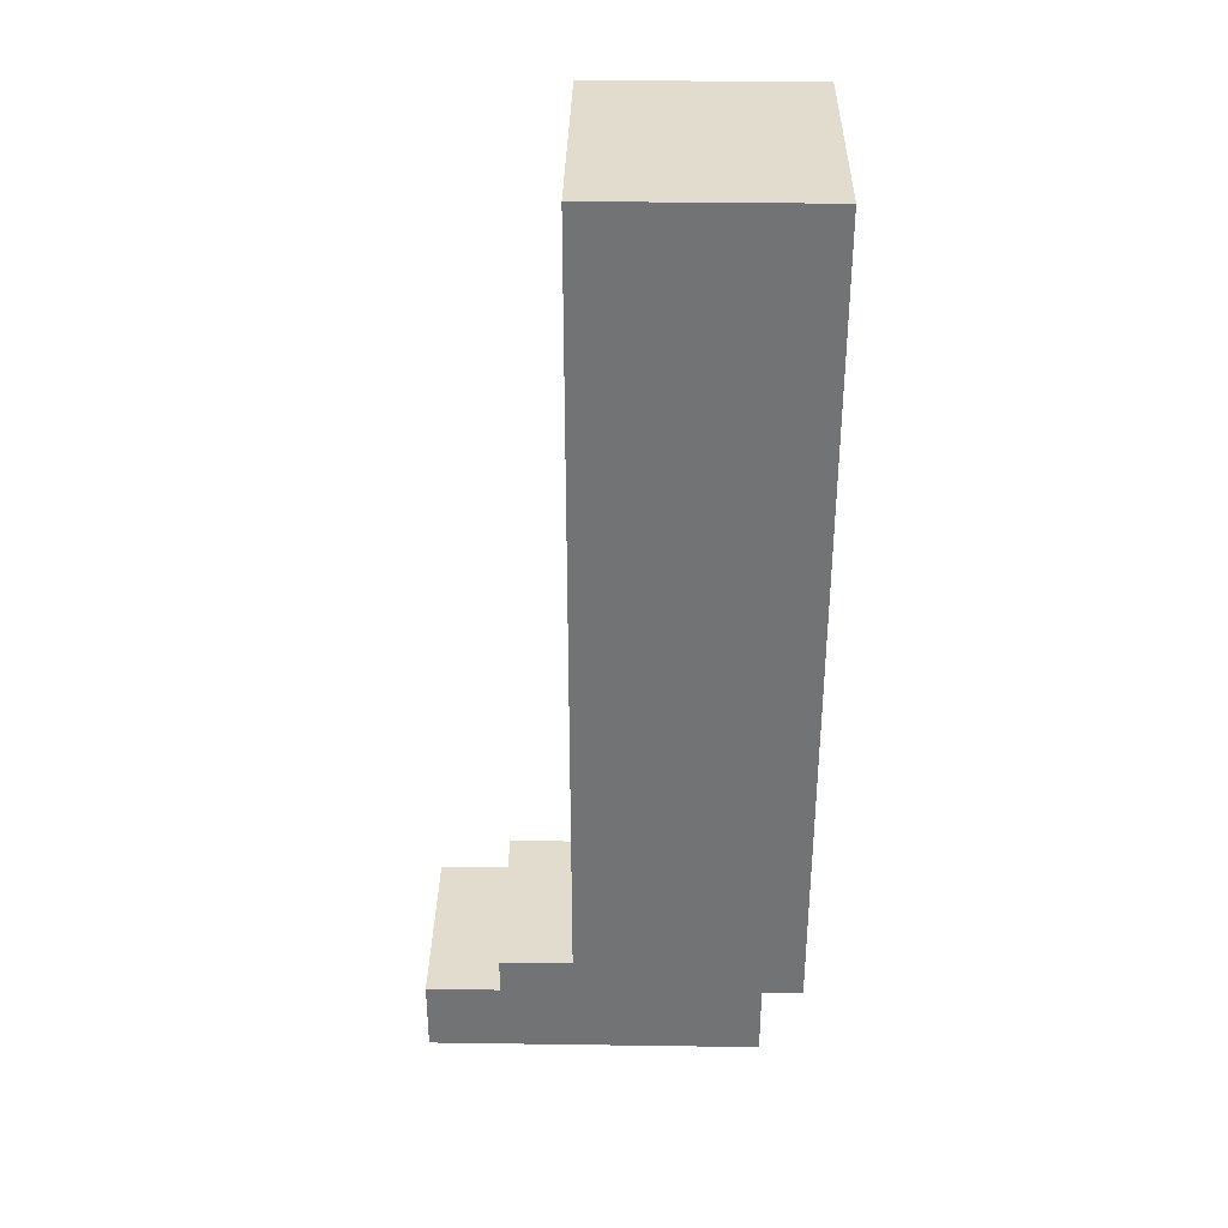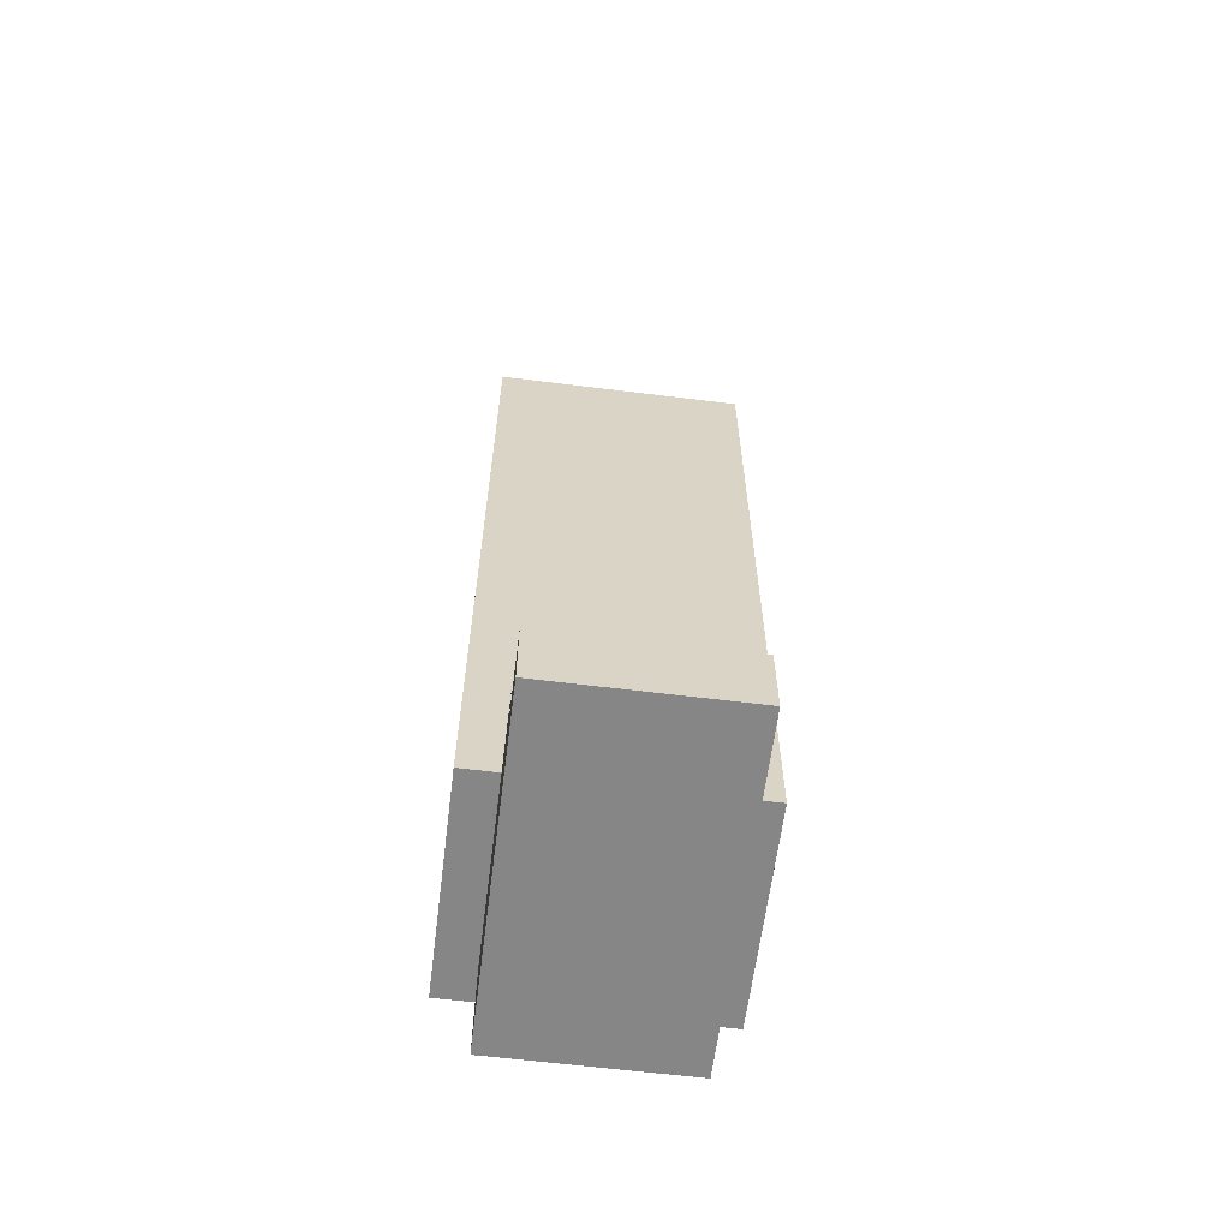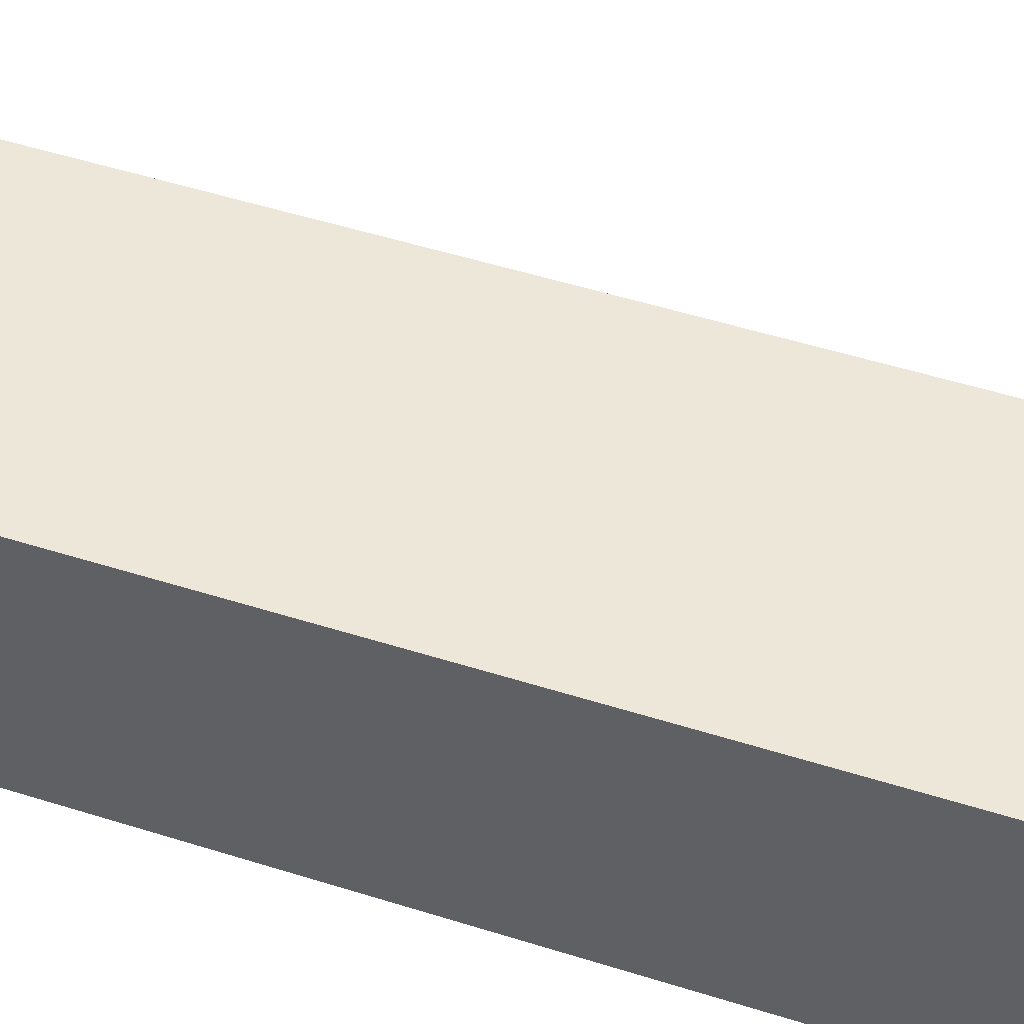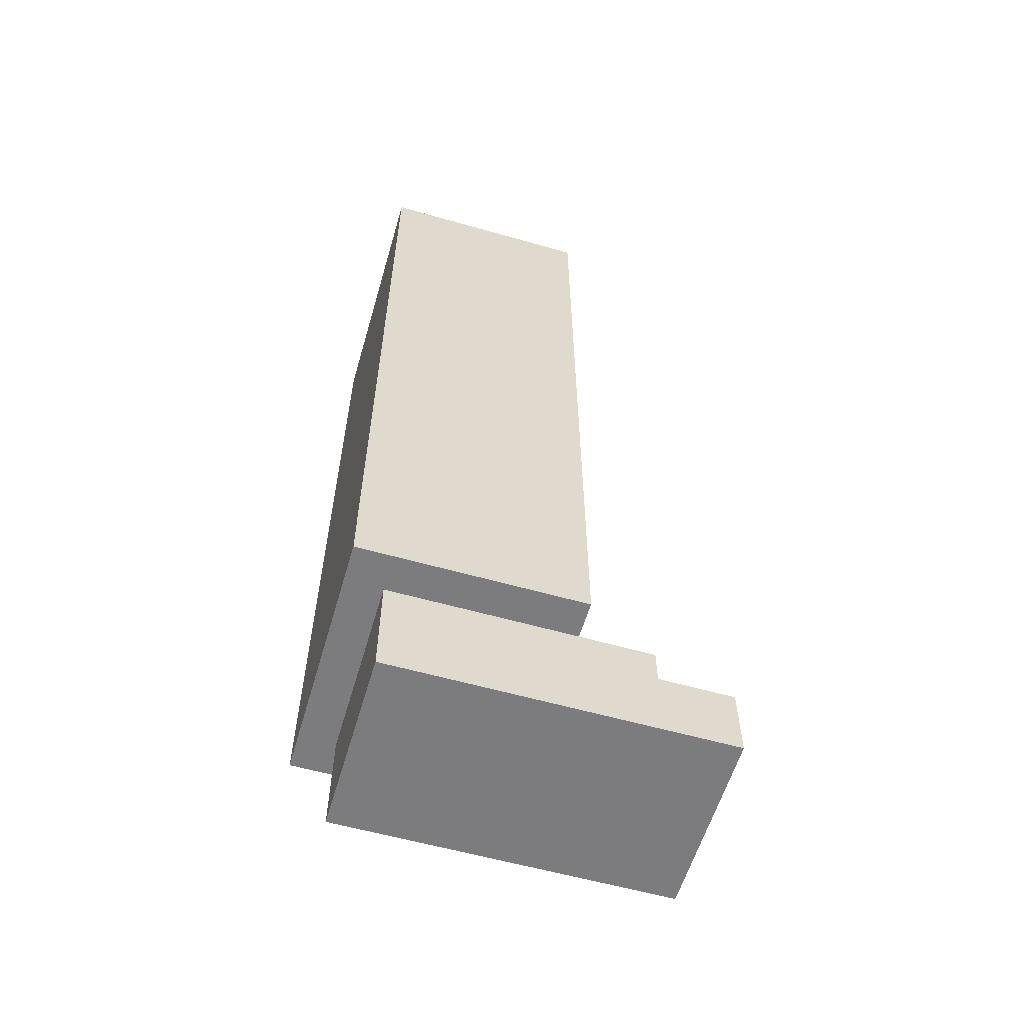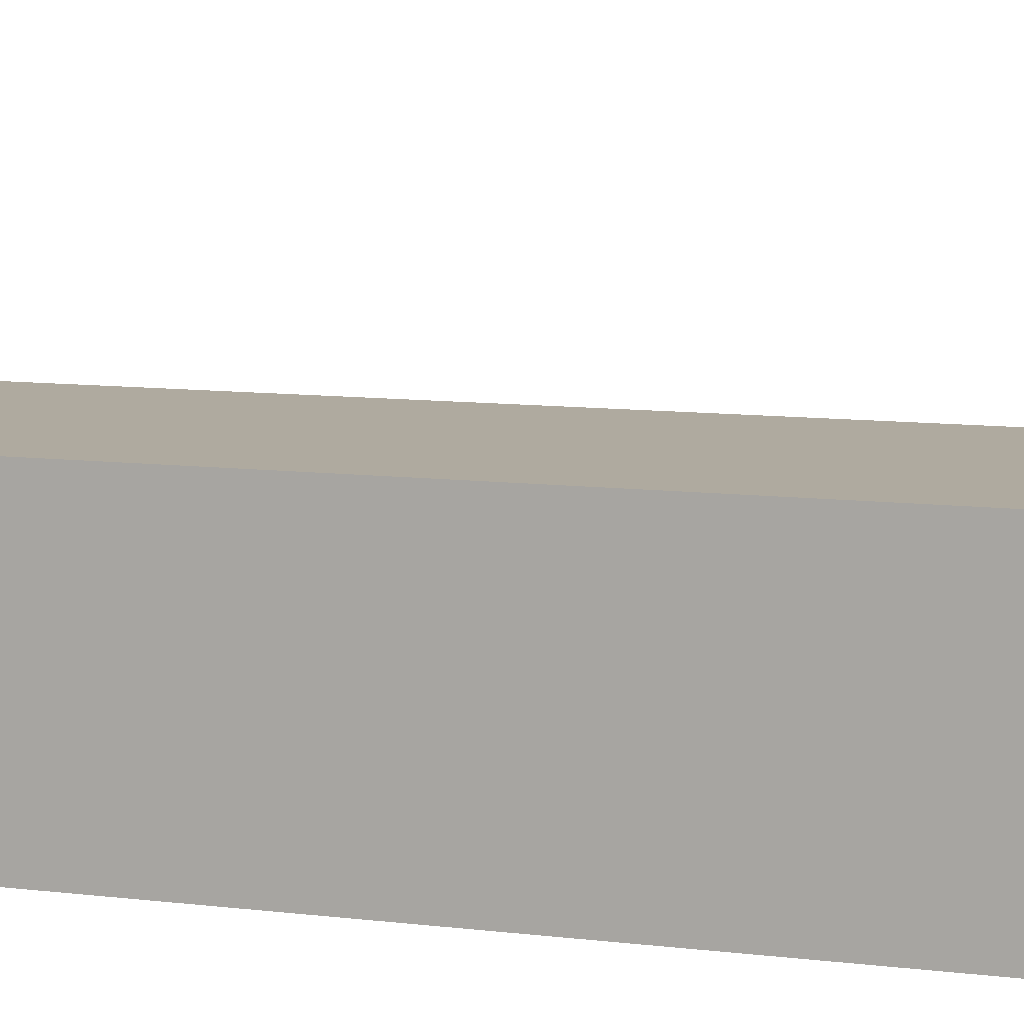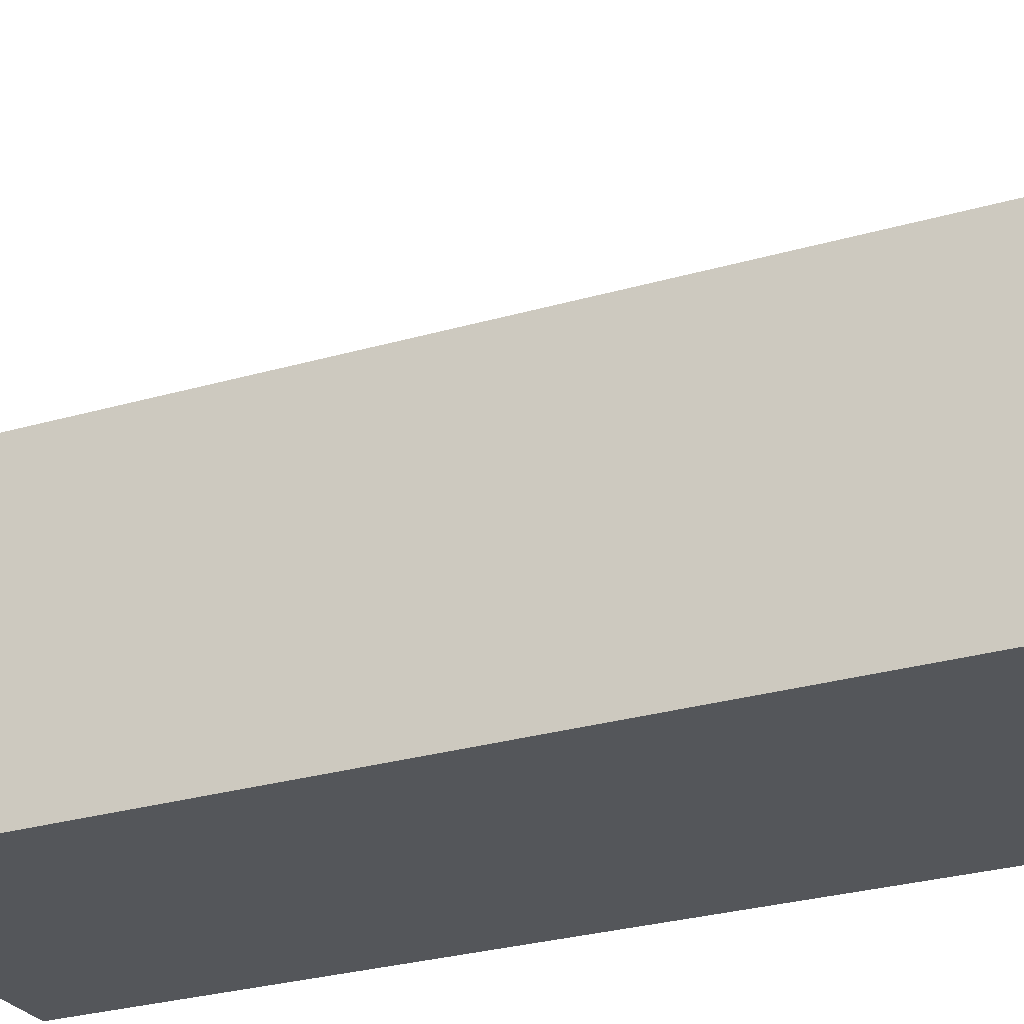
<metadata>
{"format":"obj","ext":"obj","renderer":"f3d","projection":"perspective","resolution":1024,"background":"white","views":[{"elev":34.0,"azim":91.1,"up":"+Y"},{"elev":-62.2,"azim":-7.2,"up":"+Y"},{"elev":49.6,"azim":109.4,"up":"+Z"},{"elev":-58.9,"azim":-106.3,"up":"+Y"},{"elev":9.5,"azim":-71.8,"up":"+Z"},{"elev":-25.6,"azim":115.7,"up":"+Z"}]}
</metadata>
<code>
v  -0.3384 -1.907 0.3
v  -0.3384 -2.207 0.2
v  -0.3384 -2.207 0.3
v  -0.3384 -1.907 0.2
v  -0.3384 -2.207 0.1
v  -0.3384 -1.907 0.1
v  -0.3384 -2.207 -0.1
v  -0.3384 -1.907 -0.1
v  -0.3384 -2.207 -0.2
v  -0.3384 -1.907 -0.2
v  -0.3384 -2.207 -0.3
v  -0.3384 -1.907 -0.3
v  -0.3384 -1.807 0.3
v  -0.3384 -1.807 0.2
v  -0.3384 -1.807 0.1
v  -0.3384 -1.807 -0.1
v  -0.3384 -1.807 -0.2
v  -0.3384 -1.807 -0.3
v  -0.3384 -1.407 0.3
v  -0.3384 -1.407 0.2
v  -0.3384 -1.407 0.1
v  -0.3384 -1.407 -0.1
v  -0.3384 -1.407 -0.2
v  -0.3384 -1.407 -0.3
v  -0.3384 -1.307 0.3
v  -0.3384 -1.307 0.2
v  -0.3384 -1.307 0.1
v  -0.3384 -1.307 -0.1
v  -0.3384 -1.307 -0.2
v  -0.3384 -1.307 -0.3
v  -0.3384 -0.9067 0.3
v  -0.3384 -0.9067 0.2
v  -0.3384 -0.9067 0.1
v  -0.3384 -0.9067 -0.1
v  -0.3384 -0.9067 -0.2
v  -0.3384 -0.9067 -0.3
v  -0.3384 -0.8067 0.3
v  -0.3384 -0.8067 0.2
v  -0.3384 -0.8067 0.1
v  -0.3384 -0.8067 -0.1
v  -0.3384 -0.8067 -0.2
v  -0.3384 -0.8067 -0.3
v  -0.3384 -0.4067 0.3
v  -0.3384 -0.4067 0.2
v  -0.3384 -0.4067 0.1
v  -0.3384 -0.4067 -0.1
v  -0.3384 -0.4067 -0.2
v  -0.3384 -0.4067 -0.3
v  -0.3384 -0.3067 0.3
v  -0.3384 -0.3067 0.2
v  -0.3384 -0.3067 0.1
v  -0.3384 -0.3067 -0.1
v  -0.3384 -0.3067 -0.2
v  -0.3384 -0.3067 -0.3
v  -0.3384 -0.0067 0.3
v  -0.3384 -0.0067 0.2
v  -0.3384 -0.0067 0.1
v  -0.3384 -0.0067 -0.1
v  -0.3384 -0.0067 -0.2
v  -0.3384 -0.0067 -0.3
v  -0.2384 -2.307 0.7
v  -0.2384 -2.507 -0.2
v  -0.2384 -2.507 0.7
v  -0.2384 -2.307 0.5
v  -0.2384 -2.207 0.5
v  -0.2384 -2.207 0.3
v  -0.2384 -2.207 0.2
v  -0.2384 -2.207 0.1
v  -0.2384 -2.207 -0.1
v  -0.2384 -2.207 -0.2
v  0.2616 -2.507 0.7
v  0.2616 -2.507 -0.2
v  0.2616 -2.307 0.7
v  0.2616 -2.307 0.5
v  0.2616 -2.207 0.5
v  0.2616 -2.207 0.3
v  0.2616 -2.207 -0.2
v  0.3616 -2.207 0.3
v  0.3616 -2.207 -0.3
v  0.3616 -1.907 0.3
v  0.3616 -1.907 -0.3
v  0.3616 -1.807 0.3
v  0.3616 -1.807 -0.3
v  0.3616 -1.407 0.3
v  0.3616 -1.407 -0.3
v  0.3616 -1.307 0.3
v  0.3616 -1.307 -0.3
v  0.3616 -0.9067 0.3
v  0.3616 -0.9067 -0.3
v  0.3616 -0.8067 0.3
v  0.3616 -0.8067 -0.3
v  0.3616 -0.4067 0.3
v  0.3616 -0.4067 -0.3
v  0.3616 -0.3067 0.3
v  0.3616 -0.3067 -0.3
v  0.3616 -0.0067 0.3
v  0.3616 -0.0067 -0.3
v  -0.2384 -1.907 0.3
v  -0.2384 -1.807 0.3
v  -0.2384 -1.407 0.3
v  -0.2384 -1.307 0.3
v  -0.2384 -0.9067 0.3
v  -0.2384 -0.8067 0.3
v  -0.2384 -0.4067 0.3
v  -0.2384 -0.3067 0.3
v  -0.2384 -0.0067 0.3
v  -0.1384 -2.207 0.3
v  -0.1384 -1.907 0.3
v  -0.1384 -1.807 0.3
v  -0.1384 -1.407 0.3
v  -0.1384 -1.307 0.3
v  -0.1384 -0.9067 0.3
v  -0.1384 -0.8067 0.3
v  -0.1384 -0.4067 0.3
v  -0.1384 -0.3067 0.3
v  -0.1384 -0.0067 0.3
v  0.1616 -2.207 0.3
v  0.1616 -1.907 0.3
v  0.1616 -1.807 0.3
v  0.1616 -1.407 0.3
v  0.1616 -1.307 0.3
v  0.1616 -0.9067 0.3
v  0.1616 -0.8067 0.3
v  0.1616 -0.4067 0.3
v  0.1616 -0.3067 0.3
v  0.1616 -0.0067 0.3
v  0.2616 -1.907 0.3
v  0.2616 -1.807 0.3
v  0.2616 -1.407 0.3
v  0.2616 -1.307 0.3
v  0.2616 -0.9067 0.3
v  0.2616 -0.8067 0.3
v  0.2616 -0.4067 0.3
v  0.2616 -0.3067 0.3
v  0.2616 -0.0067 0.3
v  -0.1384 -2.207 -0.2
v  0.1616 -2.207 -0.2
v  -0.2384 -2.207 -0.3
v  -0.2384 -1.907 -0.3
v  -0.2384 -1.807 -0.3
v  -0.2384 -1.407 -0.3
v  -0.2384 -1.307 -0.3
v  -0.2384 -0.9067 -0.3
v  -0.2384 -0.8067 -0.3
v  -0.2384 -0.4067 -0.3
v  -0.2384 -0.3067 -0.3
v  -0.2384 -0.0067 -0.3
v  -0.1384 -2.207 -0.3
v  -0.1384 -1.907 -0.3
v  -0.1384 -1.807 -0.3
v  -0.1384 -1.407 -0.3
v  -0.1384 -1.307 -0.3
v  -0.1384 -0.9067 -0.3
v  -0.1384 -0.8067 -0.3
v  -0.1384 -0.4067 -0.3
v  -0.1384 -0.3067 -0.3
v  -0.1384 -0.0067 -0.3
v  0.1616 -2.207 -0.3
v  0.1616 -1.907 -0.3
v  0.1616 -1.807 -0.3
v  0.1616 -1.407 -0.3
v  0.1616 -1.307 -0.3
v  0.1616 -0.9067 -0.3
v  0.1616 -0.8067 -0.3
v  0.1616 -0.4067 -0.3
v  0.1616 -0.3067 -0.3
v  0.1616 -0.0067 -0.3
v  0.2616 -2.207 -0.3
v  0.2616 -1.907 -0.3
v  0.2616 -1.807 -0.3
v  0.2616 -1.407 -0.3
v  0.2616 -1.307 -0.3
v  0.2616 -0.9067 -0.3
v  0.2616 -0.8067 -0.3
v  0.2616 -0.4067 -0.3
v  0.2616 -0.3067 -0.3
v  0.2616 -0.0067 -0.3
v  -0.2384 -0.0067 0.2
v  -0.1384 -0.0067 0.2
v  0.1616 -0.0067 0.2
v  0.2616 -0.0067 0.2
v  -0.2384 -0.0067 0.1
v  -0.2384 -0.0067 -0.1
v  -0.2384 -0.0067 -0.2
v  -0.1384 -0.0067 -0.2
v  0.1616 -0.0067 -0.2
v  0.2616 -0.0067 -0.2
o pierna
g pierna
f 1 2 3
f 4 5 2
f 4 2 1
f 6 7 5
f 6 5 4
f 8 9 7
f 8 7 6
f 10 11 9
f 10 9 8
f 12 11 10
f 13 4 1
f 14 6 4
f 14 4 13
f 15 8 6
f 15 6 14
f 16 10 8
f 16 8 15
f 17 12 10
f 17 10 16
f 18 12 17
f 19 14 13
f 20 15 14
f 20 14 19
f 21 16 15
f 21 15 20
f 22 17 16
f 22 16 21
f 23 18 17
f 23 17 22
f 24 18 23
f 25 20 19
f 26 21 20
f 26 20 25
f 27 22 21
f 27 21 26
f 28 23 22
f 28 22 27
f 29 24 23
f 29 23 28
f 30 24 29
f 31 26 25
f 32 27 26
f 32 26 31
f 33 28 27
f 33 27 32
f 34 29 28
f 34 28 33
f 35 30 29
f 35 29 34
f 36 30 35
f 37 32 31
f 38 33 32
f 38 32 37
f 39 34 33
f 39 33 38
f 40 35 34
f 40 34 39
f 41 36 35
f 41 35 40
f 42 36 41
f 43 38 37
f 44 39 38
f 44 38 43
f 45 40 39
f 45 39 44
f 46 41 40
f 46 40 45
f 47 42 41
f 47 41 46
f 48 42 47
f 49 44 43
f 50 45 44
f 50 44 49
f 51 46 45
f 51 45 50
f 52 47 46
f 52 46 51
f 53 48 47
f 53 47 52
f 54 48 53
f 55 50 49
f 56 51 50
f 56 50 55
f 57 52 51
f 57 51 56
f 58 53 52
f 58 52 57
f 59 54 53
f 59 53 58
f 60 54 59
f 61 62 63
f 64 62 61
f 65 62 64
f 66 62 65
f 67 62 66
f 68 62 67
f 69 62 68
f 70 62 69
f 71 72 73
f 73 72 74
f 74 72 75
f 75 72 76
f 76 72 77
f 78 79 80
f 80 79 81
f 80 81 82
f 82 81 83
f 82 83 84
f 84 83 85
f 84 85 86
f 86 85 87
f 86 87 88
f 88 87 89
f 88 89 90
f 90 89 91
f 90 91 92
f 92 91 93
f 92 93 94
f 94 93 95
f 94 95 96
f 96 95 97
f 71 61 63
f 73 61 71
f 74 65 64
f 75 65 74
f 66 1 3
f 98 13 1
f 98 1 66
f 99 19 13
f 99 13 98
f 100 25 19
f 100 19 99
f 101 31 25
f 101 25 100
f 102 37 31
f 102 31 101
f 103 43 37
f 103 37 102
f 104 49 43
f 104 43 103
f 105 55 49
f 105 49 104
f 106 55 105
f 107 104 103
f 107 98 66
f 107 106 105
f 107 105 104
f 107 103 102
f 107 102 101
f 107 101 100
f 107 100 99
f 107 99 98
f 108 106 107
f 109 106 108
f 110 106 109
f 111 106 110
f 112 106 111
f 113 106 112
f 114 106 113
f 115 106 114
f 116 106 115
f 117 108 107
f 118 109 108
f 118 108 117
f 119 110 109
f 119 109 118
f 120 111 110
f 120 110 119
f 121 112 111
f 121 111 120
f 122 113 112
f 122 112 121
f 123 114 113
f 123 113 122
f 124 115 114
f 124 114 123
f 125 116 115
f 125 115 124
f 126 116 125
f 76 118 117
f 76 119 118
f 76 126 125
f 76 125 124
f 76 124 123
f 76 123 122
f 76 122 121
f 76 121 120
f 76 120 119
f 127 126 76
f 128 126 127
f 129 126 128
f 130 126 129
f 131 126 130
f 132 126 131
f 133 126 132
f 134 126 133
f 135 126 134
f 78 127 76
f 80 128 127
f 80 127 78
f 82 129 128
f 82 128 80
f 84 130 129
f 84 129 82
f 86 131 130
f 86 130 84
f 88 132 131
f 88 131 86
f 90 133 132
f 90 132 88
f 92 134 133
f 92 133 90
f 94 135 134
f 94 134 92
f 96 135 94
f 62 70 136
f 62 136 137
f 62 137 72
f 72 137 77
f 11 12 138
f 12 18 139
f 138 12 139
f 18 24 140
f 139 18 140
f 24 30 141
f 140 24 141
f 30 36 142
f 141 30 142
f 36 42 143
f 142 36 143
f 42 48 144
f 143 42 144
f 48 54 145
f 144 48 145
f 54 60 146
f 145 54 146
f 146 60 147
f 144 145 148
f 138 139 148
f 146 147 148
f 145 146 148
f 143 144 148
f 142 143 148
f 141 142 148
f 140 141 148
f 139 140 148
f 148 147 149
f 149 147 150
f 150 147 151
f 151 147 152
f 152 147 153
f 153 147 154
f 154 147 155
f 155 147 156
f 156 147 157
f 148 149 158
f 149 150 159
f 158 149 159
f 150 151 160
f 159 150 160
f 151 152 161
f 160 151 161
f 152 153 162
f 161 152 162
f 153 154 163
f 162 153 163
f 154 155 164
f 163 154 164
f 155 156 165
f 164 155 165
f 156 157 166
f 165 156 166
f 166 157 167
f 158 159 168
f 159 160 168
f 166 167 168
f 165 166 168
f 164 165 168
f 163 164 168
f 162 163 168
f 161 162 168
f 160 161 168
f 168 167 169
f 169 167 170
f 170 167 171
f 171 167 172
f 172 167 173
f 173 167 174
f 174 167 175
f 175 167 176
f 176 167 177
f 168 169 79
f 169 170 81
f 79 169 81
f 170 171 83
f 81 170 83
f 171 172 85
f 83 171 85
f 172 173 87
f 85 172 87
f 173 174 89
f 87 173 89
f 174 175 91
f 89 174 91
f 175 176 93
f 91 175 93
f 176 177 95
f 93 176 95
f 95 177 97
f 62 71 63
f 72 71 62
f 2 66 3
f 67 66 2
f 5 67 2
f 68 67 5
f 7 68 5
f 69 68 7
f 9 69 7
f 70 69 9
f 77 78 76
f 11 70 9
f 138 136 70
f 138 70 11
f 148 137 136
f 148 136 138
f 158 77 137
f 158 137 148
f 168 78 77
f 168 77 158
f 79 78 168
f 61 73 64
f 64 73 74
f 65 75 66
f 66 75 107
f 107 75 117
f 117 75 76
f 55 106 56
f 106 116 178
f 56 106 178
f 116 126 179
f 178 116 179
f 126 135 180
f 179 126 180
f 135 96 181
f 180 135 181
f 56 178 57
f 179 180 182
f 57 178 182
f 178 179 182
f 180 181 182
f 57 182 58
f 182 181 183
f 58 182 183
f 58 183 59
f 183 181 184
f 59 183 184
f 184 181 185
f 185 181 186
f 181 96 187
f 186 181 187
f 59 184 60
f 184 185 147
f 60 184 147
f 185 186 157
f 147 185 157
f 186 187 167
f 157 186 167
f 187 96 177
f 167 187 177
f 177 96 97

</code>
